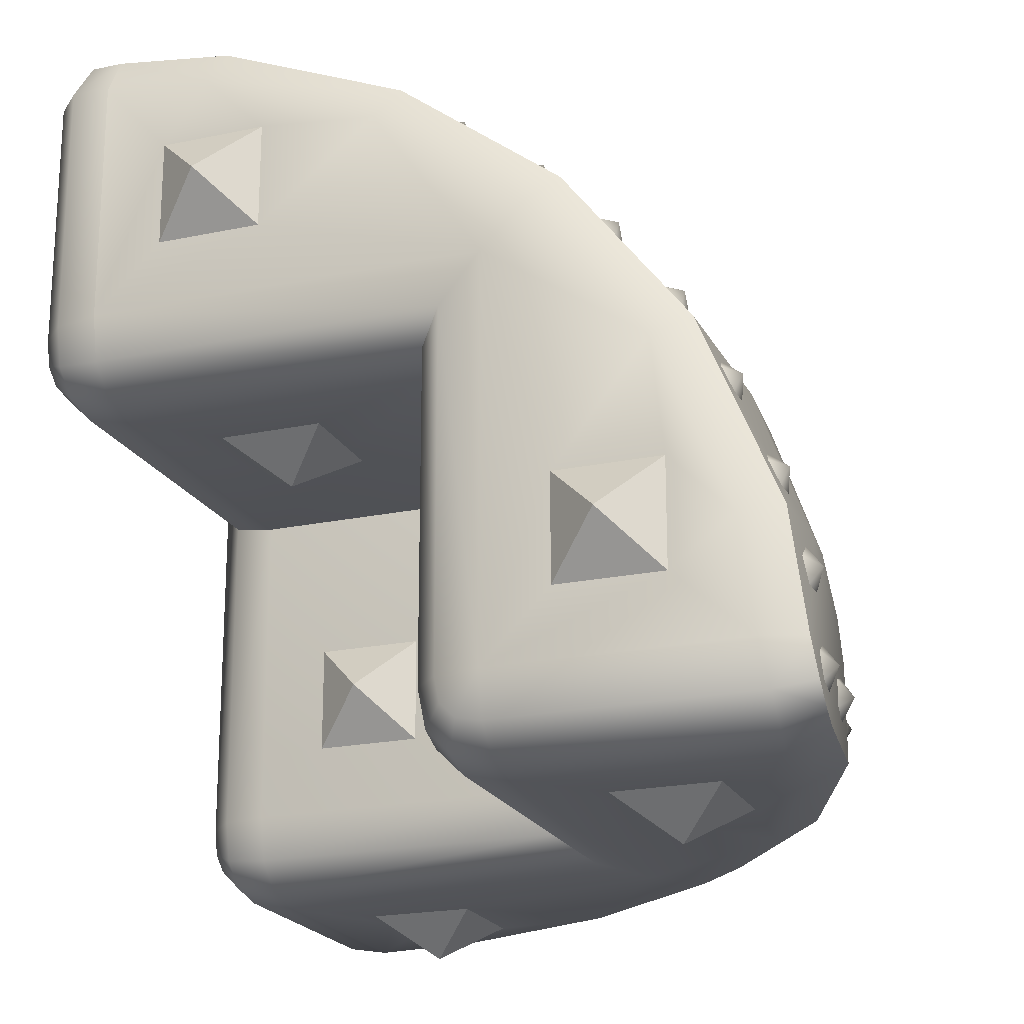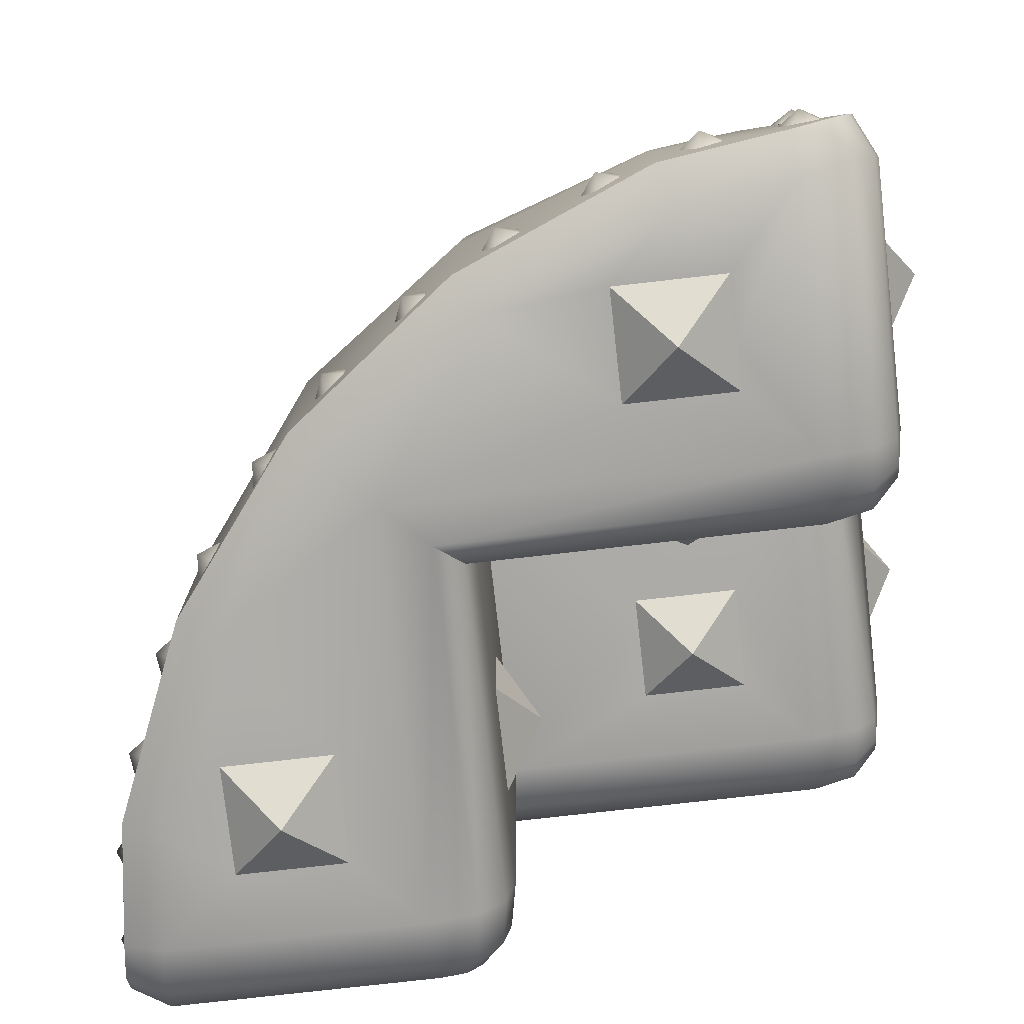
<metadata>
{"format":"obj","ext":"obj","renderer":"f3d","projection":"perspective","resolution":1024,"background":"white","views":[{"elev":-20.9,"azim":-69.2,"up":"+Y"},{"elev":-76.2,"azim":96.5,"up":"+Y"}]}
</metadata>
<code>
o GSO_Wide_Curved_Corner_Block
v 1 -2e-06 -0.6
v 1.132 0.132 -0.5
v 1.132 -0.132 -0.5
v 0.868 -0.132 -0.5
v 1.322 -0.2997 -0.5
v 1.286 -0.02148 -0.5
v 0.868 0.132 -0.5
v 0.7 0.7 -0.5
v 0.7 -0.2998 -0.5
v 1.323 -0.3 -0.5
v 0.7 -0.3 -0.5
v 1.342 -0.4111 -0.4778
v 0.7 -0.4111 -0.4778
v 1.342 -0.4778 -0.4111
v 0.7 -0.4778 -0.4111
v 1.435 -0.3868 -0.4316
v 1.435 -0.4317 -0.3868
v 1.384 0.004697 -0.2226
v 1.384 -0.2226 0.004712
v 1.374 0.004698 -0.109
v 1.374 -0.109 0.004712
v 1.189 0.475 -0.45
v 1.189 0.475 0.01252
v 1.384 0.004696 -0.45
v 0.8788 0.8789 -0.45
v 0.8788 0.8789 0.1545
v 0.475 1.189 -0.45
v 0.475 1.189 0.01252
v 0.004672 1.384 -0.45
v 0.004673 1.384 -0.2226
v -0.2952 1.423 -0.45
v -0.3868 1.435 -0.4316
v -0.4317 1.435 -0.3868
v -0.2227 1.384 0.004718
v -0.4111 1.342 -0.4778
v -0.4778 1.342 -0.4111
v -0.3 1.323 -0.5
v -0.0215 1.286 -0.5
v -0.132 1.132 -0.5
v -0.132 0.868 -0.5
v -0.3 0.7 -0.5
v 0.8073 0.8074 -0.5
v 1.101 0.4244 -0.5
v 1.423 -0.2951 -0.45
v 0.4244 1.101 -0.5
v 0.132 0.868 -0.5
v 0.132 1.132 -0.5
v -2.4e-05 1 -0.6
v 0.5889 0.5889 -0.4778
v -0.3 0.5889 -0.4778
v 0.5889 -0.3 -0.4778
v 0.6012 -0.3617 -0.4778
v 0.6382 -0.3988 -0.4778
v 0.6012 -0.458 -0.4111
v 0.7 -0.5 -0.3
v 0.5889 -0.4778 -0.3
v 0.7 -0.5 0.7
v 0.5889 -0.4778 0.5889
v 0.868 -0.5 -0.132
v 1.323 -0.5 -0.3
v 1.423 -0.45 -0.2951
v 1.384 -0.45 0.004711
v 1.286 -0.5 -0.02146
v 1.132 -0.5 0.132
v 1.132 -0.5 -0.132
v 0.9792 -0.5 -0.132
v 0.868 -0.5 0.132
v 1.058 -0.5 0.132
v 1 -0.6 2.2e-05
v 1.101 -0.5 0.4245
v 0.8073 -0.5 0.8074
v 0.4244 -0.5 1.101
v 0.132 -0.5 0.868
v -0.0208 -0.5 0.868
v -0.132 -0.5 0.868
v -0.132 -0.5 1.132
v -0.02149 -0.5 1.286
v 0.132 -0.5 1.132
v 0.004677 -0.45 1.384
v 0.475 -0.45 1.189
v -0.2952 -0.45 1.423
v -0.3 -0.5 1.323
v 0.004676 -0.2227 1.384
v -0.3868 -0.4317 1.435
v -0.4317 -0.3868 1.435
v -0.2227 0.004695 1.384
v -0.45 -0.2951 1.423
v -0.4778 -0.4111 1.342
v -0.5 -0.3 1.323
v -0.5 -0.3 0.7
v -0.4778 -0.4111 0.7
v -0.5 -0.132 1.132
v -0.5 -0.02148 1.286
v -0.45 0.004695 1.384
v 0.01248 0.475 1.189
v -0.45 0.475 1.189
v -0.109 0.004695 1.374
v 0.004676 -0.109 1.374
v 0.475 0.0125 1.189
v 0.8788 -0.45 0.8789
v 0.8788 0.1544 0.8789
v 1.189 -0.45 0.475
v 1.189 0.0125 0.475
v 1.179 0.2238 0.455
v 0.9938 0.3952 0.6769
v 0.8671 0.46 0.77
v 0.7699 0.46 0.8671
v 0.8671 0.7699 0.46
v 0.7699 0.8671 0.46
v 0.4599 0.8671 0.77
v 0.4599 0.7699 0.8671
v 0.9938 0.6769 0.3952
v 0.6769 0.9938 0.3952
v 0.455 1.179 0.2238
v 0.004673 1.374 -0.109
v -0.109 1.374 0.004718
v 0.01247 1.189 0.475
v -0.45 1.189 0.475
v -0.45 1.384 0.004718
v -0.45 0.8789 0.8789
v 0.1544 0.8789 0.8789
v 0.2237 0.455 1.179
v 0.455 0.2237 1.179
v 0.6769 0.3952 0.9938
v 0.3952 0.6769 0.9938
v 0.3952 0.9938 0.677
v 0.2237 1.179 0.455
v -0.5 0.8074 0.8074
v -0.5 0.4244 1.101
v -0.5 1.101 0.4245
v -0.5 1.286 -0.02145
v -0.5 1.323 -0.2997
v -0.45 1.423 -0.2951
v -0.5 1.323 -0.3
v -0.5 1.132 -0.132
v -0.5 1.132 0.132
v -0.5 1.053 0.132
v -0.6 1 2.1e-05
v -0.5 0.868 0.132
v -0.5 0.868 -0.132
v -0.5 0.7 -0.2998
v -0.5 0.7 0.7
v -0.5 -0.132 0.868
v -0.5 0.132 1.132
v -0.5 0.132 0.868
v -0.6 -2e-06 1
v -0.4778 0.5889 0.5889
v -0.4778 -0.3 0.5889
v -0.5 0.7 -0.3
v -0.4778 0.5889 -0.3
v -0.4778 0.7 -0.4111
v -0.4111 0.7 -0.4778
v -0.3988 0.6383 -0.4778
v -0.3618 0.6012 -0.4778
v -0.3 0.5222 -0.4111
v -0.3988 0.542 -0.4111
v 0.5222 0.5222 -0.4111
v 0.5222 -0.3 -0.4111
v 0.542 -0.3988 -0.4111
v 0.5222 -0.4111 -0.3
v 0.5 -0.3 -0.3
v 0.5222 -0.4111 0.5222
v 0.5 -0.3 0.5
v -0.3 -0.4111 0.5222
v -0.3 -0.3 0.5
v -0.3 0.5 0.5
v 0.5 0.5 0.5
v -0.4111 0.5222 0.5222
v -0.4111 -0.3 0.5222
v -0.4111 0.5222 -0.3
v -0.3 0.5 -0.3
v -0.3 0.5 0.49
v -0.4111 -0.3988 0.542
v -0.4778 -0.3617 0.6013
v -0.3 -0.4778 0.5889
v -0.4111 -0.458 0.6013
v -0.3 -0.5 0.7
v -0.4111 -0.4778 0.7
v -0.4111 -0.4778 1.342
v -0.4778 -0.3988 0.6383
v -0.458 0.6012 -0.4111
v 0.5 0.5 -0.3
v 0.132 0.5 0.132
v 0.058 0.5 0.132
v -0.132 0.5 0.132
v -0.132 0.5 -0.132
v 0.132 0.5 -0.132
v -2.4e-05 0.4 2.2e-05
v 1.179 0.455 0.2238
v -2.3e-05 -0.6 1
v 1.328 0.1375 -0.385
v 1.314 0.1714 -0.3342
v 1.364 0.1345 -0.3344
v 1.351 0.08255 -0.3658
v 1.351 0.08245 -0.3032
v 1.329 0.1374 -0.2837
v 1.254 0.3176 -0.3053
v 1.254 0.3177 -0.3678
v 1.267 0.3697 -0.3365
v 1.231 0.3725 -0.2858
v 1.217 0.4066 -0.3363
v 1.231 0.3727 -0.387
v -0.3689 0.9825 0.7438
v -0.3064 0.9827 0.7437
v -0.2869 0.9465 0.7909
v -0.3374 0.9239 0.8201
v -0.3881 0.9461 0.791
v -0.3376 0.9817 0.7974
v 1.101 0.589 -0.2868
v 1.079 0.6182 -0.3373
v 1.101 0.589 -0.3881
v 1.137 0.5418 -0.3689
v 1.138 0.5418 -0.3063
v 1.137 0.5954 -0.3376
v 0.9827 0.7437 -0.3063
v 0.9824 0.7438 -0.3689
v 0.9816 0.7974 -0.3376
v 0.9465 0.7909 -0.2868
v 0.9239 0.8201 -0.3373
v 0.9461 0.791 -0.3881
v 0.3696 1.267 -0.3365
v 0.3176 1.254 -0.3053
v 0.3725 1.231 -0.2858
v 0.3177 1.254 -0.3678
v 0.3727 1.231 -0.387
v 0.4066 1.217 -0.3363
v 0.1714 1.314 -0.3342
v 0.1375 1.328 -0.385
v 0.1345 1.364 -0.3344
v 0.08253 1.351 -0.3658
v 0.1374 1.329 -0.2837
v 0.08242 1.351 -0.3032
v 0.5889 1.101 -0.2868
v 0.5418 1.138 -0.3063
v 0.5418 1.137 -0.3689
v 0.589 1.101 -0.3881
v 0.6181 1.079 -0.3373
v 0.5954 1.137 -0.3376
v 0.7909 0.9461 -0.3881
v 0.7437 0.9825 -0.3689
v 0.7973 0.9817 -0.3376
v 0.7909 0.9465 -0.2868
v 0.7437 0.9827 -0.3063
v 0.8201 0.9239 -0.3373
v -0.2869 0.7909 0.9465
v -0.3064 0.7437 0.9827
v -0.3689 0.7438 0.9825
v -0.3881 0.791 0.9462
v -0.3374 0.8201 0.9239
v -0.3376 0.7974 0.9817
v -0.2869 0.589 1.101
v -0.3374 0.6182 1.079
v -0.3376 0.5954 1.137
v -0.3064 0.5418 1.138
v -0.3689 0.5418 1.137
v -0.3881 0.589 1.101
v -0.3032 0.08245 1.351
v -0.2838 0.1374 1.329
v -0.3345 0.1345 1.364
v -0.3658 0.08255 1.351
v -0.385 0.1375 1.328
v -0.3343 0.1714 1.314
v -0.2858 0.3725 1.231
v -0.3363 0.4066 1.217
v -0.3366 0.3697 1.267
v -0.3053 0.3176 1.254
v -0.3679 0.3177 1.254
v -0.3871 0.3727 1.231
v -0.2827 -0.09307 1.397
v -0.3332 -0.05649 1.392
v -0.3335 -0.1051 1.43
v -0.3022 -0.152 1.404
v -0.3648 -0.1519 1.404
v -0.384 -0.09283 1.396
v 1.417 -0.3233 -0.279
v 1.423 -0.3788 -0.3072
v 1.453 -0.329 -0.3289
v 1.427 -0.3688 -0.3688
v 1.423 -0.3072 -0.3788
v 1.417 -0.279 -0.3233
v -0.3881 1.101 0.5891
v -0.3374 1.079 0.6182
v -0.3376 1.137 0.5955
v -0.3064 1.138 0.5418
v -0.2869 1.101 0.589
v -0.3689 1.137 0.5419
v -0.3343 1.314 0.1715
v -0.2838 1.329 0.1374
v -0.3345 1.364 0.1345
v -0.385 1.328 0.1376
v -0.3658 1.351 0.08257
v -0.3032 1.351 0.08247
v -0.2858 1.231 0.3726
v -0.3053 1.254 0.3176
v -0.3366 1.267 0.3697
v -0.3363 1.217 0.4066
v -0.3871 1.231 0.3727
v -0.3679 1.254 0.3177
v -0.09309 1.397 -0.2827
v -0.152 1.404 -0.3022
v -0.1519 1.404 -0.3647
v -0.09285 1.396 -0.3839
v -0.05651 1.392 -0.3332
v -0.1051 1.43 -0.3334
v 0.3725 -0.2858 1.231
v 0.3176 -0.3053 1.254
v 0.3697 -0.3365 1.267
v 0.4066 -0.3363 1.217
v 0.3727 -0.3871 1.231
v 0.3177 -0.3679 1.254
v 1.404 -0.1519 -0.3647
v 1.396 -0.09283 -0.3839
v 1.43 -0.1051 -0.3334
v 1.404 -0.152 -0.3022
v 1.397 -0.09307 -0.2827
v 1.392 -0.05649 -0.3332
v -0.1519 -0.3648 1.404
v -0.09285 -0.3839 1.396
v -0.1051 -0.3334 1.43
v -0.09309 -0.2827 1.397
v -0.05651 -0.3332 1.392
v -0.152 -0.3022 1.404
v 0.08253 -0.3658 1.351
v 0.1375 -0.385 1.328
v 0.1345 -0.3345 1.364
v 0.08243 -0.3032 1.351
v 0.1374 -0.2837 1.329
v 0.1714 -0.3343 1.314
v -0.3291 -0.3289 1.453
v -0.2791 -0.3233 1.417
v -0.3233 -0.279 1.417
v -0.3072 -0.3788 1.423
v -0.3689 -0.3689 1.427
v -0.3788 -0.3072 1.423
v 0.9465 -0.2868 0.7909
v 0.9239 -0.3374 0.8201
v 0.9816 -0.3376 0.7974
v 0.9827 -0.3063 0.7437
v 0.9824 -0.3689 0.7438
v 0.9461 -0.3881 0.791
v 1.101 -0.2868 0.589
v 1.079 -0.3374 0.6182
v 1.137 -0.3376 0.5954
v 1.138 -0.3063 0.5418
v 1.137 -0.3689 0.5419
v 1.101 -0.3881 0.5891
v 1.351 -0.3658 0.08256
v 1.328 -0.385 0.1376
v 1.314 -0.3343 0.1714
v 1.329 -0.2837 0.1374
v 1.351 -0.3032 0.08246
v 1.364 -0.3345 0.1345
v 0.5889 -0.2868 1.101
v 0.6181 -0.3374 1.079
v 0.589 -0.3881 1.101
v 0.5418 -0.3689 1.137
v 0.5418 -0.3063 1.138
v 0.5954 -0.3376 1.137
v 1.231 -0.2858 0.3725
v 1.254 -0.3053 0.3176
v 1.254 -0.3679 0.3177
v 1.231 -0.387 0.3727
v 1.217 -0.3363 0.4066
v 1.267 -0.3365 0.3697
v 0.7437 -0.3063 0.9827
v 0.7438 -0.3689 0.9825
v 0.7973 -0.3376 0.9817
v 0.7909 -0.2868 0.9465
v 0.8201 -0.3374 0.9239
v 0.791 -0.3881 0.9462
v -0.384 1.396 -0.09281
v -0.3332 1.392 -0.05647
v -0.3335 1.43 -0.105
v -0.2827 1.397 -0.09305
v -0.3648 1.404 -0.1519
v -0.3022 1.404 -0.152
v 1.397 -0.2827 -0.09305
v 1.404 -0.3022 -0.152
v 1.404 -0.3648 -0.1519
v 1.396 -0.3839 -0.09282
v 1.392 -0.3332 -0.05647
v 1.43 -0.3334 -0.105
v 0.5 -0.132 -0.132
v 0.4 -2e-06 2.2e-05
v 0.5 0.132 -0.132
v 0.5 -0.132 0.132
v 0.5 0.132 0.132
v 0.132 -0.132 0.5
v -0.132 -0.132 0.5
v -2.3e-05 -2e-06 0.4
v -0.132 0.132 0.5
v 0.132 0.132 0.5
v -0.3689 1.427 -0.3688
v -0.3788 1.423 -0.3072
v -0.3289 1.453 -0.329
v -0.3233 1.417 -0.279
v -0.2791 1.417 -0.3233
v -0.3072 1.423 -0.3788
f 3 1 2
f 1 3 4
f 3 4 1
f 46 8 41
f 1 2 3
f 2 1 7
f 4 7 1
f 7 1 4
f 136 130 131
f 11 5 9
f 114 26 28
f 13 10 12
f 14 13 12
f 17 12 16
f 86 85 84
f 103 21 104
f 22 18 24
f 25 23 22
f 28 25 27
f 30 27 29
f 149 132 134
f 33 35 36
f 31 35 32
f 35 31 37
f 38 31 29
f 30 31 32
f 18 44 24
f 7 3 4
f 24 43 22
f 6 24 44
f 12 44 16
f 44 12 10
f 25 43 42
f 27 42 45
f 46 39 40
f 39 48 40
f 48 39 47
f 47 46 48
f 40 48 46
f 38 27 45
f 49 41 8
f 51 9 11
f 11 52 51
f 52 11 53
f 53 11 13
f 15 53 13
f 55 54 15
f 55 58 56
f 60 15 14
f 14 61 60
f 61 14 17
f 63 61 62
f 65 64 68
f 68 69 64
f 38 39 37
f 64 65 63
f 19 17 16
f 145 142 90
f 3 9 4
f 76 75 74
f 77 80 79
f 77 81 82
f 30 32 33
f 57 67 70
f 88 85 87
f 87 89 88
f 89 91 88
f 92 90 89
f 93 87 94
f 86 96 94
f 116 117 127
f 20 23 189
f 80 83 79
f 100 99 80
f 103 100 102
f 19 102 62
f 106 101 105
f 106 107 101
f 106 109 111
f 108 105 112
f 26 108 112
f 109 108 26
f 109 26 113
f 127 121 126
f 95 97 122
f 98 99 123
f 118 34 119
f 120 117 118
f 95 120 96
f 101 104 105
f 98 122 97
f 122 124 125
f 121 122 125
f 101 107 124
f 107 125 124
f 111 121 125
f 111 110 121
f 121 110 126
f 110 113 126
f 127 113 114
f 127 115 116
f 26 189 23
f 96 128 129
f 118 128 120
f 131 118 119
f 133 134 132
f 138 137 136
f 135 138 136
f 135 140 138
f 137 135 140
f 140 139 138
f 139 138 140
f 138 135 140
f 136 135 138
f 145 92 143
f 143 92 146
f 146 92 144
f 187 171 182
f 83 81 79
f 143 146 145
f 144 145 146
f 93 96 129
f 147 90 142
f 141 149 150
f 177 74 75
f 134 151 149
f 133 36 134
f 36 133 33
f 35 151 36
f 37 152 35
f 41 153 152
f 153 41 154
f 154 41 50
f 155 154 50
f 157 50 49
f 157 51 158
f 158 52 159
f 159 53 54
f 160 54 56
f 161 159 160
f 163 160 162
f 163 164 165
f 166 163 165
f 166 169 168
f 170 171 172
f 168 150 170
f 168 148 147
f 169 174 148
f 165 173 169
f 176 164 175
f 177 176 175
f 58 177 175
f 115 28 30
f 178 82 179
f 179 91 178
f 84 88 179
f 179 81 84
f 81 179 82
f 178 180 176
f 90 180 91
f 90 174 180
f 174 90 148
f 173 180 174
f 162 175 164
f 56 162 160
f 150 156 170
f 149 181 150
f 153 151 152
f 153 156 181
f 156 171 170
f 182 155 157
f 182 158 161
f 167 161 163
f 86 87 85
f 183 188 187
f 184 188 183
f 186 185 184
f 184 167 166
f 185 186 188
f 188 186 187
f 133 34 33
f 101 123 99
f 189 105 104
f 189 21 20
f 62 70 63
f 100 70 102
f 100 72 71
f 78 190 73
f 190 78 76
f 76 75 190
f 74 190 75
f 67 59 69
f 66 69 59
f 64 69 65
f 191 192 193
f 195 196 192
f 195 194 193
f 194 191 193
f 196 195 193
f 192 196 193
f 197 198 199
f 201 198 197
f 201 200 199
f 200 197 199
f 202 201 199
f 198 202 199
f 204 205 206
f 204 203 208
f 203 207 208
f 207 206 208
f 206 205 208
f 205 204 208
f 211 212 213
f 210 209 214
f 209 213 214
f 213 212 214
f 212 211 214
f 211 210 214
f 215 216 217
f 219 216 215
f 219 218 217
f 218 215 217
f 220 219 217
f 216 220 217
f 221 222 223
f 224 222 221
f 222 224 225
f 225 224 221
f 226 225 221
f 223 226 221
f 227 228 229
f 227 231 232
f 228 230 229
f 230 232 229
f 232 231 229
f 231 227 229
f 234 236 237
f 238 234 233
f 238 235 234
f 236 235 238
f 237 236 238
f 233 237 238
f 239 240 241
f 240 239 244
f 241 243 242
f 240 243 241
f 242 244 241
f 244 239 241
f 247 248 249
f 250 246 245
f 247 246 250
f 248 247 250
f 249 248 250
f 245 249 250
f 251 252 253
f 254 255 256
f 253 254 251
f 253 255 254
f 256 255 253
f 252 256 253
f 257 258 259
f 262 258 257
f 261 260 259
f 260 257 259
f 262 261 259
f 258 262 259
f 263 264 265
f 267 268 264
f 265 266 263
f 267 266 265
f 268 267 265
f 264 268 265
f 269 270 271
f 273 274 270
f 271 272 269
f 273 272 271
f 274 273 271
f 270 274 271
f 275 276 277
f 276 278 277
f 278 279 277
f 279 280 277
f 277 280 275
f 281 282 283
f 285 282 281
f 285 284 283
f 284 286 283
f 286 281 283
f 282 285 283
f 287 288 289
f 290 291 292
f 290 287 289
f 291 290 289
f 292 291 289
f 288 292 289
f 293 294 295
f 293 297 298
f 296 293 295
f 297 296 295
f 298 297 295
f 294 298 295
f 301 302 303
f 304 300 299
f 304 301 300
f 301 304 302
f 303 302 304
f 299 303 304
f 305 306 307
f 308 309 310
f 308 305 307
f 309 308 307
f 310 309 307
f 306 310 307
f 311 312 313
f 316 312 311
f 315 314 313
f 314 311 313
f 316 315 313
f 312 316 313
f 317 318 319
f 321 318 317
f 321 320 319
f 320 322 319
f 317 319 322
f 318 321 319
f 323 324 325
f 326 327 328
f 326 323 325
f 327 326 325
f 328 327 325
f 324 328 325
f 329 330 331
f 332 330 329
f 333 332 329
f 334 333 329
f 331 334 329
f 335 336 337
f 338 339 340
f 337 338 335
f 339 338 337
f 340 339 337
f 336 340 337
f 341 342 343
f 345 346 342
f 343 344 341
f 343 345 344
f 346 345 343
f 342 346 343
f 348 349 350
f 348 347 352
f 347 351 352
f 351 350 352
f 350 349 352
f 349 348 352
f 355 356 357
f 354 353 358
f 353 357 358
f 357 356 358
f 356 355 358
f 355 354 358
f 360 361 362
f 364 360 359
f 361 360 364
f 362 361 364
f 363 362 364
f 359 363 364
f 365 366 367
f 369 366 365
f 369 368 367
f 368 365 367
f 370 369 367
f 366 370 367
f 371 372 373
f 372 371 375
f 372 374 373
f 374 376 373
f 375 373 376
f 375 371 373
f 378 380 381
f 382 378 377
f 378 382 379
f 380 379 382
f 381 380 382
f 377 381 382
f 383 384 385
f 383 386 384
f 384 386 387
f 387 385 384
f 388 389 390
f 389 391 390
f 392 390 391
f 390 392 388
f 393 394 395
f 394 396 395
f 395 396 397
f 397 398 395
f 398 393 395
f 61 19 62
f 43 2 7
f 135 132 141
f 47 38 45
f 45 42 8
f 41 37 39
f 41 39 40
f 47 45 46
f 45 8 46
f 41 40 46
f 136 137 130
f 131 135 136
f 11 10 5
f 114 113 26
f 13 11 10
f 14 15 13
f 17 14 12
f 84 83 86
f 83 98 86
f 98 97 86
f 103 19 21
f 22 23 18
f 25 26 23
f 28 26 25
f 30 28 27
f 149 141 132
f 33 32 35
f 38 37 31
f 30 29 31
f 18 16 44
f 7 2 3
f 24 6 43
f 10 5 44
f 5 6 44
f 25 22 43
f 27 25 42
f 46 47 39
f 38 29 27
f 49 50 41
f 51 49 9
f 49 8 9
f 15 54 53
f 55 56 54
f 55 57 58
f 60 55 15
f 63 60 61
f 68 67 66
f 67 59 66
f 66 65 68
f 68 67 69
f 38 47 39
f 65 66 60
f 60 63 65
f 63 70 64
f 70 68 64
f 16 18 19
f 18 20 19
f 20 21 19
f 144 93 129
f 129 128 142
f 90 92 143
f 145 144 129
f 90 143 145
f 145 129 142
f 3 5 9
f 74 73 78
f 78 76 74
f 77 72 80
f 77 79 81
f 33 34 30
f 34 116 30
f 116 115 30
f 71 72 57
f 72 77 78
f 77 76 78
f 73 74 57
f 72 78 73
f 57 72 73
f 55 60 66
f 55 66 59
f 57 55 67
f 55 59 67
f 67 68 70
f 70 71 57
f 89 90 91
f 89 93 92
f 93 144 92
f 93 89 87
f 86 95 96
f 116 34 117
f 20 18 23
f 80 99 83
f 100 101 99
f 103 101 100
f 19 103 102
f 111 107 106
f 106 108 109
f 109 110 111
f 108 106 105
f 127 117 121
f 95 86 97
f 98 83 99
f 118 117 34
f 120 121 117
f 95 121 120
f 101 103 104
f 98 123 122
f 122 123 124
f 121 95 122
f 107 111 125
f 110 109 113
f 127 126 113
f 127 114 115
f 26 112 189
f 96 120 128
f 118 130 128
f 131 130 118
f 132 131 133
f 131 119 133
f 138 139 137
f 140 139 137
f 137 136 135
f 145 144 92
f 186 172 171
f 167 184 183
f 187 186 171
f 167 183 182
f 183 187 182
f 83 84 81
f 93 94 96
f 147 148 90
f 150 147 141
f 147 142 141
f 76 77 82
f 177 57 74
f 75 76 177
f 76 82 177
f 134 36 151
f 35 152 151
f 37 41 152
f 155 156 154
f 157 155 50
f 157 49 51
f 158 51 52
f 159 52 53
f 160 159 54
f 161 158 159
f 163 161 160
f 163 162 164
f 166 167 163
f 166 165 169
f 172 166 168
f 168 170 172
f 168 147 150
f 168 169 148
f 169 173 174
f 165 164 173
f 176 173 164
f 177 178 176
f 58 57 177
f 115 114 28
f 178 177 82
f 179 88 91
f 84 85 88
f 178 91 180
f 173 176 180
f 162 58 175
f 56 58 162
f 150 181 156
f 149 151 181
f 153 181 151
f 153 154 156
f 156 155 171
f 182 171 155
f 182 157 158
f 167 182 161
f 86 94 87
f 184 185 188
f 184 183 187
f 187 186 184
f 166 172 184
f 172 186 185
f 185 184 172
f 133 119 34
f 101 124 123
f 189 112 105
f 189 104 21
f 62 102 70
f 100 71 70
f 100 80 72
f 74 73 190
f 66 65 69
f 191 194 192
f 194 195 192
f 197 200 201
f 201 202 198
f 207 203 206
f 203 204 206
f 213 209 210
f 210 211 213
f 215 218 219
f 219 220 216
f 226 223 225
f 223 222 225
f 232 230 228
f 228 227 232
f 237 233 234
f 234 235 236
f 244 242 243
f 243 240 244
f 249 245 246
f 246 247 249
f 252 251 256
f 251 254 256
f 257 260 261
f 261 262 257
f 264 263 266
f 266 267 264
f 270 269 272
f 272 273 270
f 286 284 281
f 284 285 281
f 288 287 292
f 287 290 292
f 298 294 293
f 293 296 297
f 303 299 300
f 300 301 303
f 306 305 310
f 305 308 310
f 311 314 315
f 315 316 311
f 322 320 317
f 320 321 317
f 324 323 328
f 323 326 328
f 336 335 340
f 335 338 340
f 342 341 344
f 344 345 342
f 351 347 350
f 347 348 350
f 357 353 354
f 354 355 357
f 363 359 362
f 359 360 362
f 365 368 369
f 369 370 366
f 376 374 375
f 374 372 375
f 381 377 378
f 378 379 380
f 61 17 19
f 9 8 7
f 8 42 43
f 7 8 43
f 43 6 2
f 6 5 3
f 6 3 2
f 4 9 7
f 141 142 139
f 142 128 130
f 139 142 130
f 130 137 139
f 135 131 132
f 139 140 141
f 140 135 141

</code>
